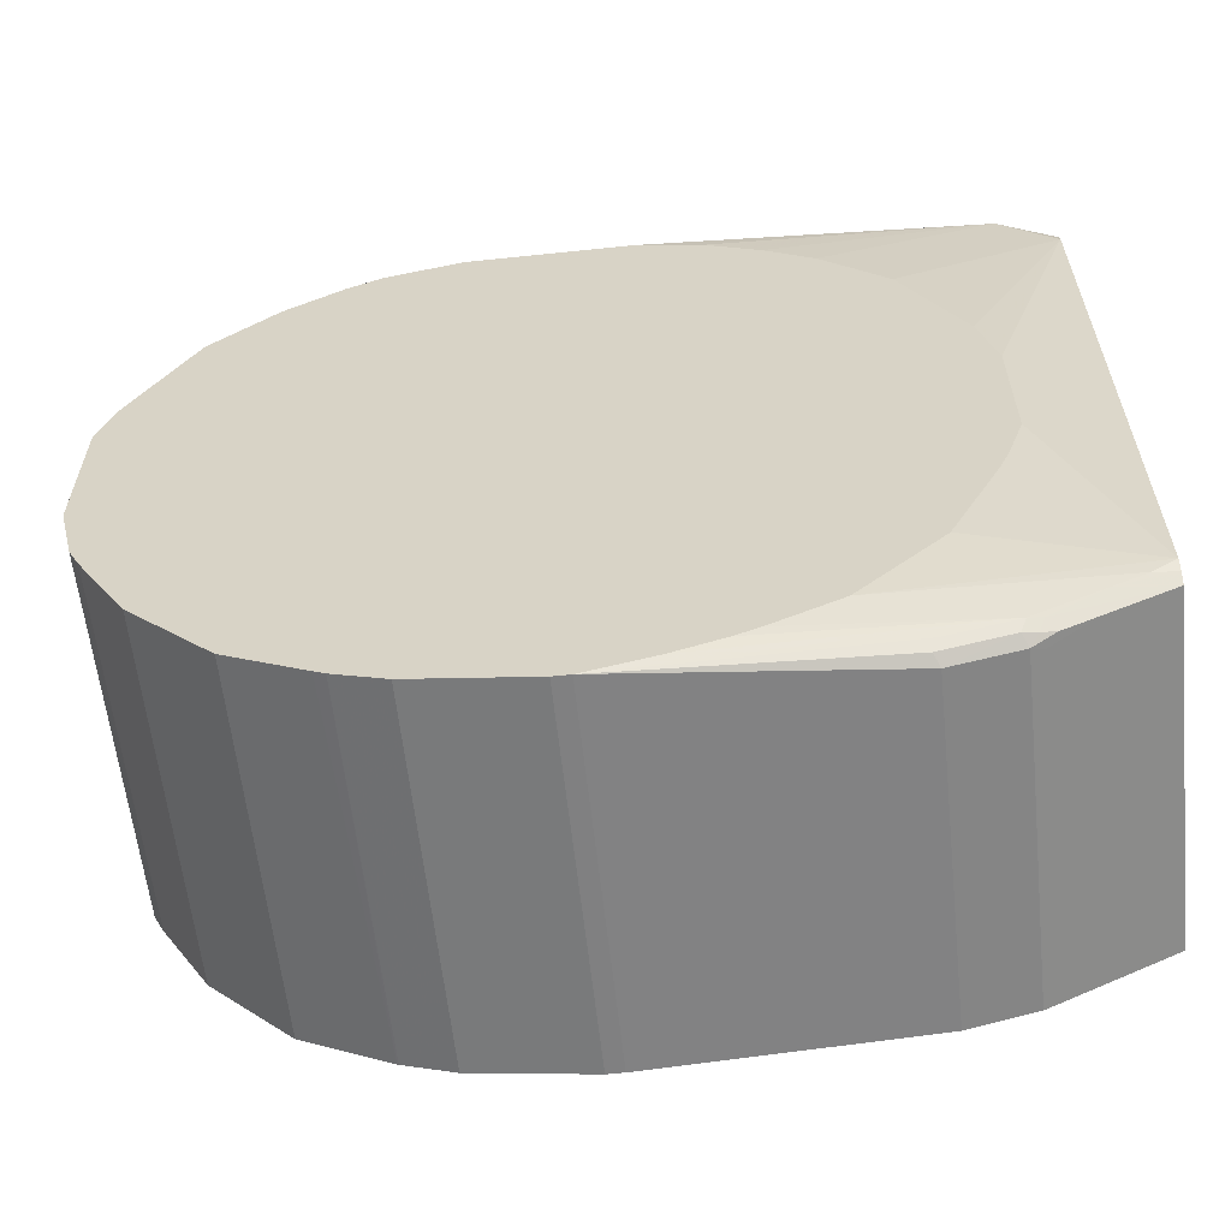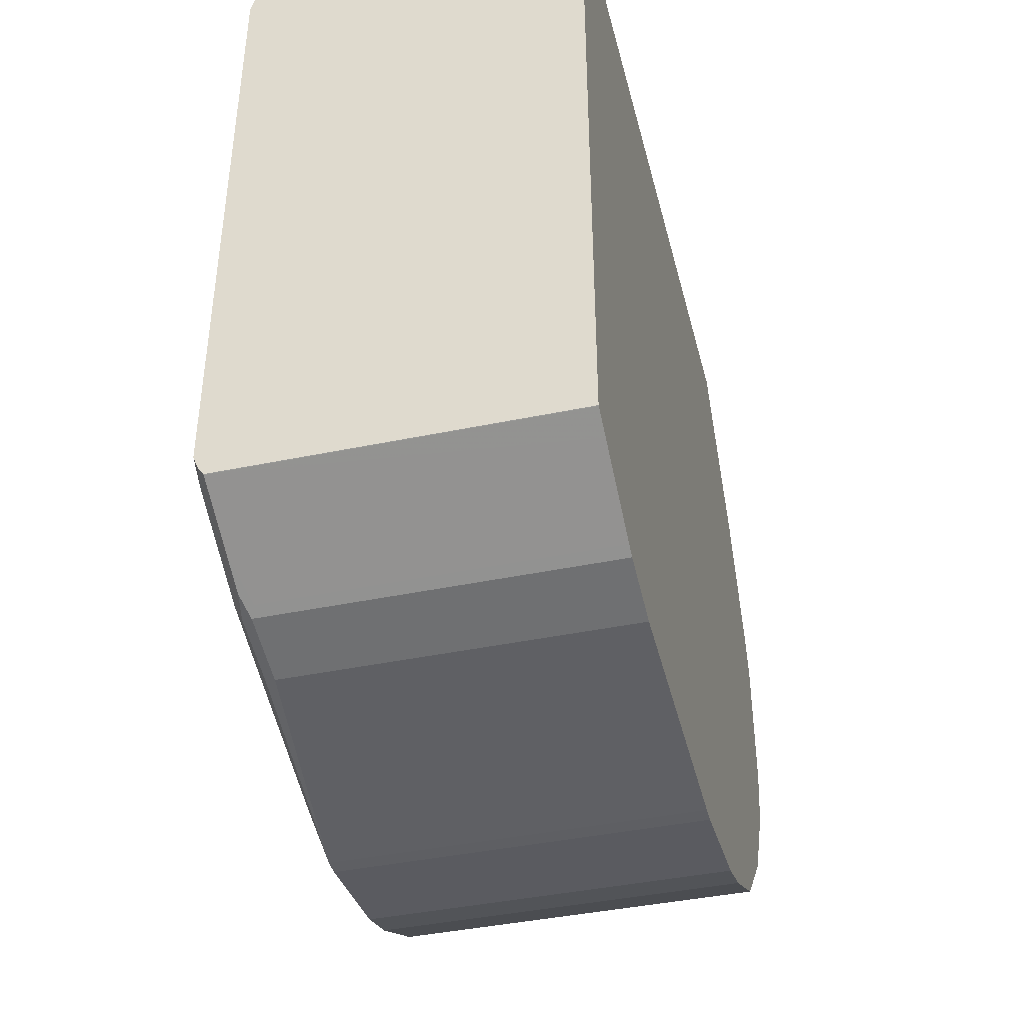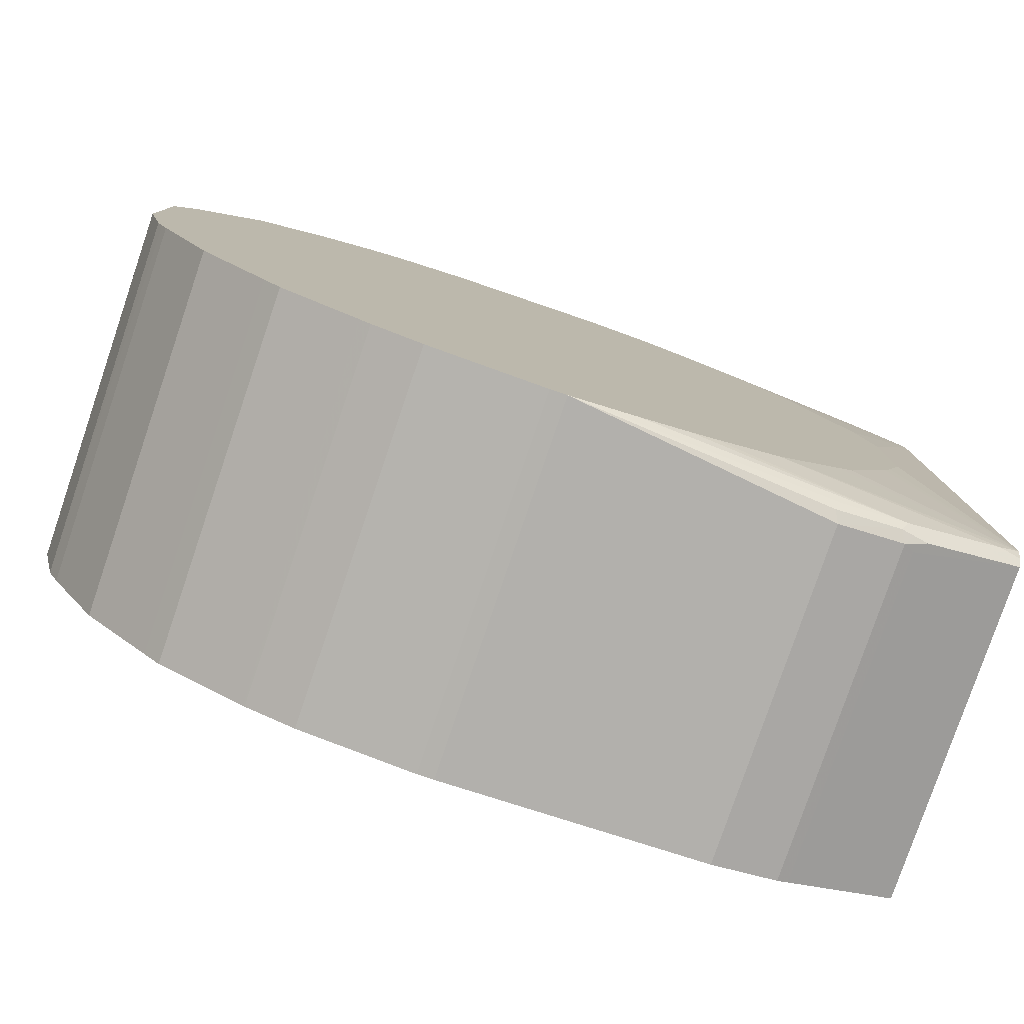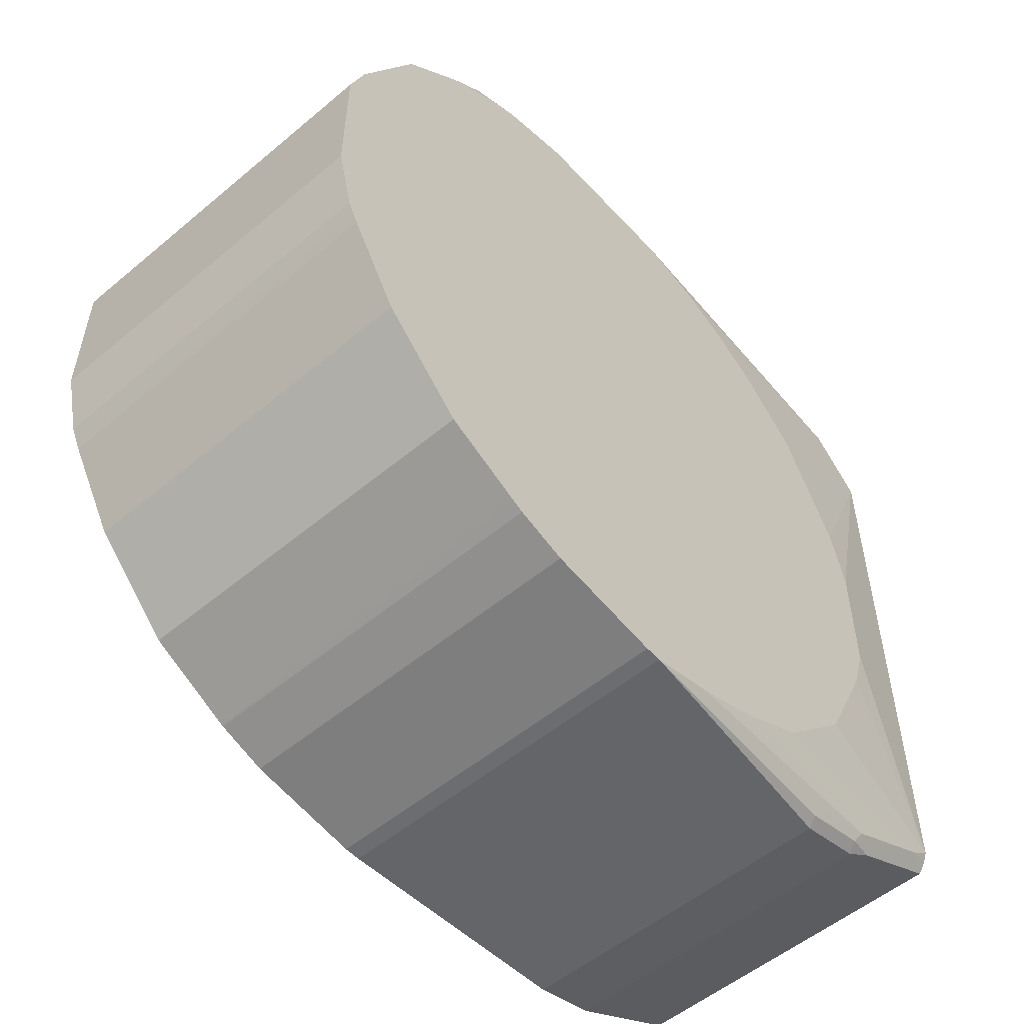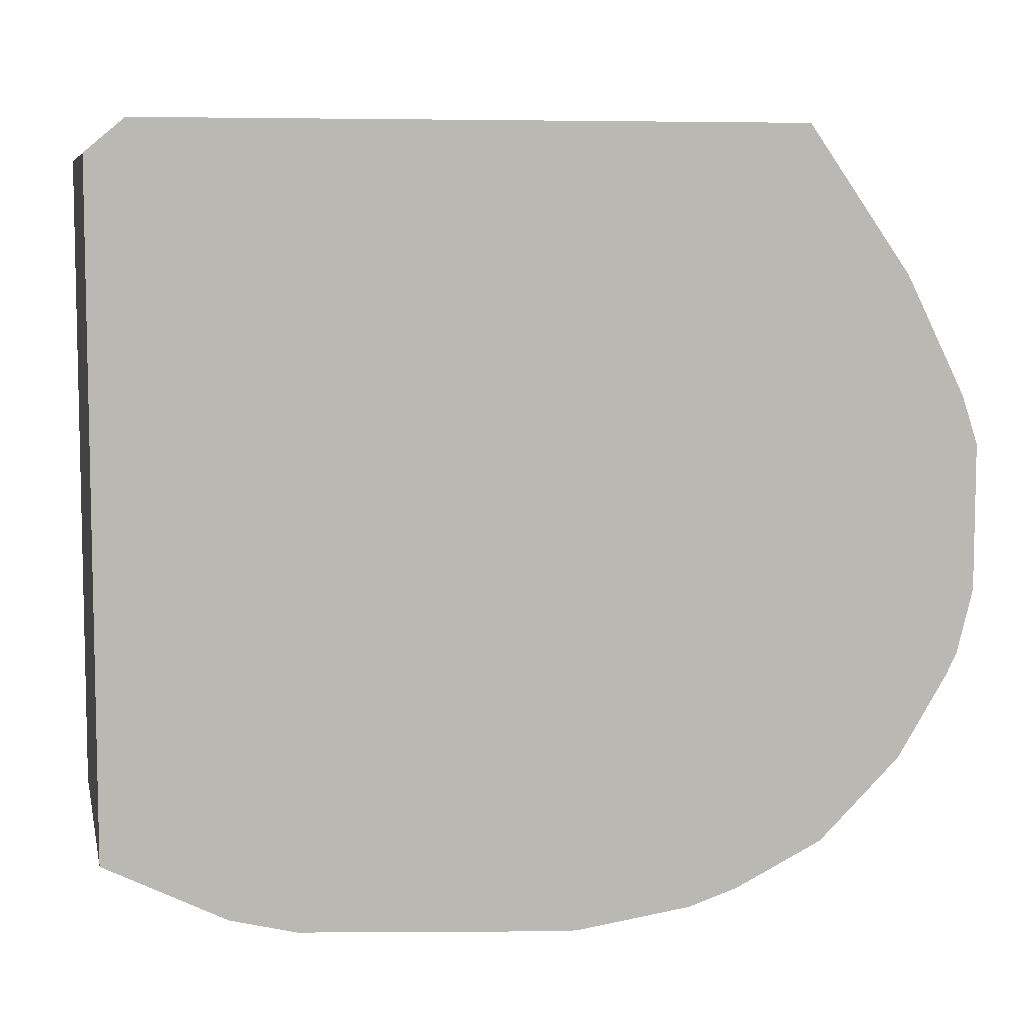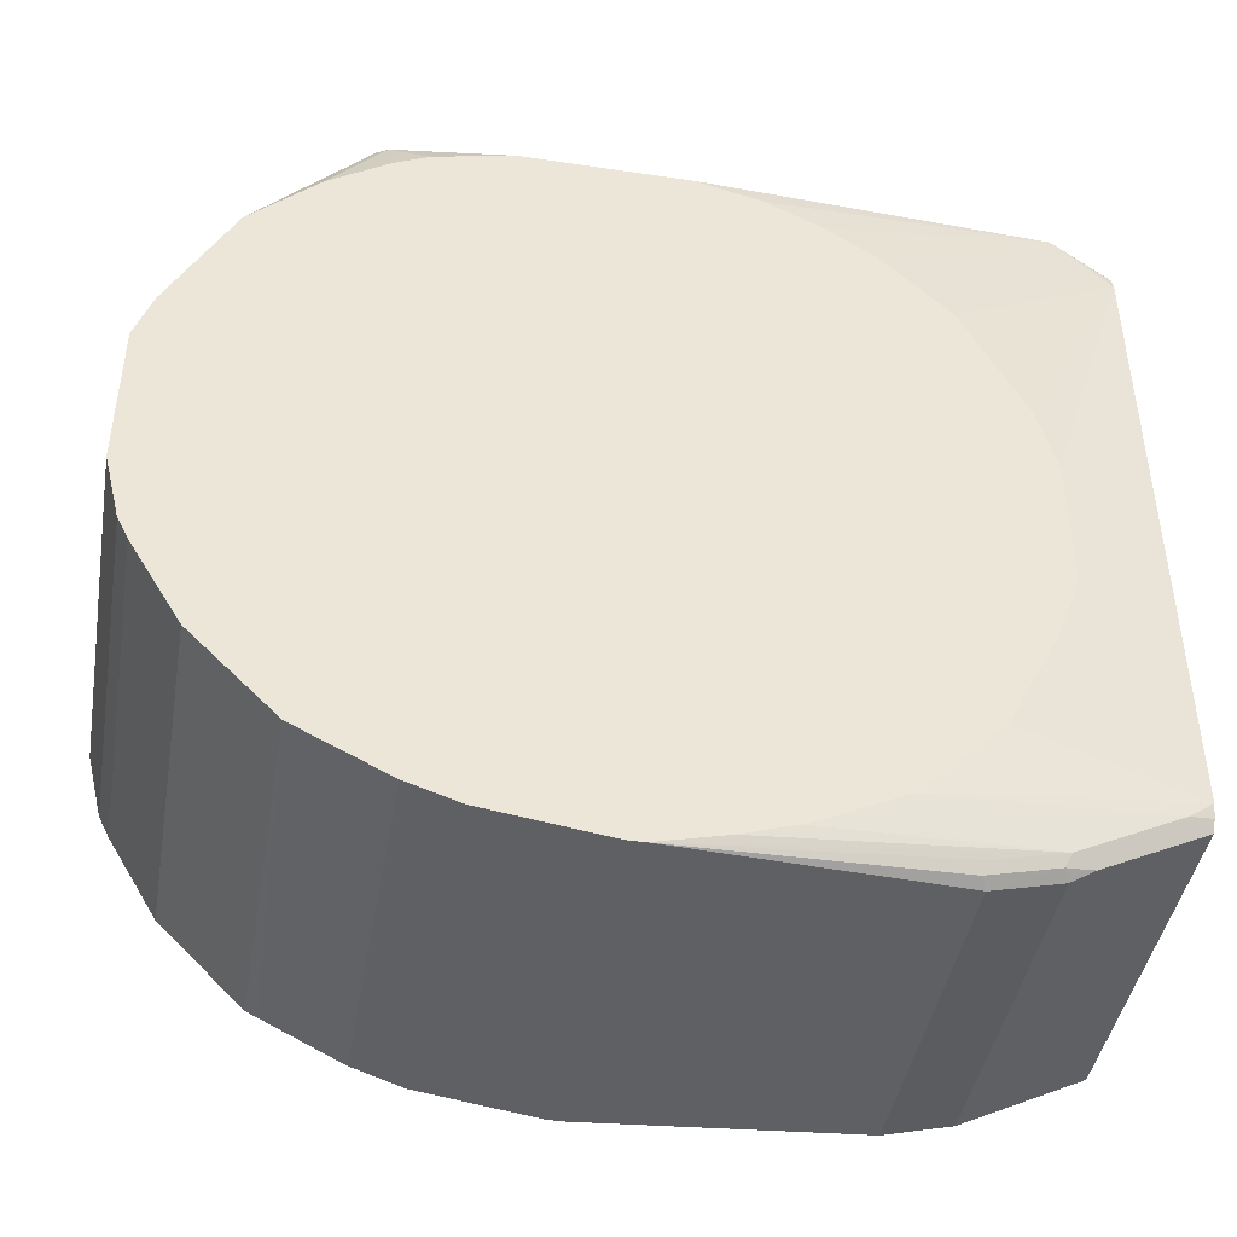
<metadata>
{"format":"obj","ext":"obj","renderer":"f3d","projection":"perspective","resolution":1024,"background":"white","views":[{"elev":-60.1,"azim":96.1,"up":"+Z"},{"elev":-41.7,"azim":-165.9,"up":"+Z"},{"elev":-79.5,"azim":71.2,"up":"+Z"},{"elev":-54.0,"azim":41.6,"up":"+Z"},{"elev":7.4,"azim":-102.2,"up":"+Z"},{"elev":-43.8,"azim":80.1,"up":"+Z"}]}
</metadata>
<code>
v -0.2923 -0.5346 0.09615
v -0.2923 -0.6313 -0.04076
v 0.01526 -0.5346 0.09615
v -0.2923 0.07633 0.09615
v -0.2923 -0.6328 -0.04372
v 0.046 -0.6313 -0.04076
v 0.02245 -0.531 0.09615
v 0.01526 0.07633 0.09615
v -0.2923 0.1126 0.06582
v -0.2923 -0.6437 -0.06538
v 0.046 -0.6413 -0.06076
v 0.046 -0.5702 0.02033
v 0.02543 -0.5295 0.09615
v 0.01526 0.1126 0.06582
v 0.02547 0.07138 0.09615
v -0.2923 0.1126 -0.5546
v -0.2923 -0.6634 -0.1048
v 0.046 -0.6721 -0.1222
v 0.046 -0.5159 0.05766
v 0.03053 -0.5193 0.09615
v 0.01589 0.1126 0.06553
v 0.03053 0.06108 0.09615
v 0.02623 0.1126 0.06033
v -0.2923 0.112 -0.555
v 0.02003 0.1126 -0.5546
v -0.2923 -0.6721 -0.1222
v -0.2923 -0.6863 -0.1507
v 0.046 -0.6873 -0.1528
v 0.046 -0.4853 0.07297
v 0.046 -0.4734 0.07637
v 0.046 -0.4124 0.0916
v 0.03679 -0.4124 0.09615
v 0.03053 0.1126 0.04582
v 0.02815 0.1126 0.05651
v 0.03679 -0.2597 0.09615
v 0.046 -0.2597 0.0916
v 0.046 -0.1986 0.07637
v 0.046 -0.1577 0.05593
v 0.046 -0.1477 0.05088
v 0.046 -0.1019 0.02033
v -0.2923 0.08949 -0.5662
v 0.02037 0.112 -0.555
v 0.02096 0.1126 -0.5537
v -0.2923 -0.6873 -0.1528
v 0.046 -0.7026 -0.1986
v 0.046 0.01017 -0.1426
v 0.046 0.0152 -0.1528
v 0.046 0.03052 -0.2139
v 0.03053 0.1126 -0.5346
v 0.046 -0.04075 -0.04076
v -0.2923 0.01017 -0.6059
v 0.01016 0.01017 -0.6059
v 0.02633 0.1126 -0.5456
v 0.03053 0.06108 -0.5651
v 0.02798 0.01272 -0.5931
v 0.02037 0.05087 -0.5855
v -0.2923 -0.7026 -0.1986
v 0.046 -0.7026 -0.336
v 0.046 0.03052 -0.336
v 0.03053 0.09157 -0.5498
v 0.02798 0.1043 -0.5473
v 0.046 0.0152 -0.3818
v 0.046 0.01512 -0.382
v 0.046 0.006019 -0.4032
v 0.046 -0.009223 -0.4337
v 0.046 -0.03979 -0.4948
v 0.046 -0.05503 -0.5101
v 0.046 -0.1162 -0.5712
v -0.2923 -4.59e-05 -0.6109
v 0.01526 -4.59e-05 -0.6109
v 0.03053 -4.59e-05 -0.5957
v 0.02288 0.007615 -0.6033
v 0.02037 0.0203 -0.6007
v -0.2923 -0.7026 -0.336
v 0.046 -0.6873 -0.3971
v 0.046 -0.1773 -0.6017
v -0.2923 -0.06117 -0.6262
v 0.02543 -0.005153 -0.6059
v 0.01526 -0.06117 -0.6262
v 0.046 -0.1986 -0.6109
v 0.046 -0.2444 -0.6262
v 0.046 -0.3054 -0.6415
v 0.03053 -0.06117 -0.6109
v 0.02543 -0.0662 -0.6211
v -0.2923 -0.6873 -0.3971
v 0.046 -0.6822 -0.4074
v -0.2923 -0.3054 -0.6415
v 0.046 -0.3207 -0.6415
v -0.2923 -0.6771 -0.4175
v 0.046 -0.6771 -0.4175
v -0.2923 -0.3207 -0.6415
v 0.046 -0.4276 -0.6262
v -0.2923 -0.6313 -0.4939
v 0.046 -0.6313 -0.4939
v -0.2923 -0.4276 -0.6262
v 0.046 -0.4734 -0.6109
v -0.2923 -0.5702 -0.555
v 0.046 -0.5702 -0.555
v -0.2923 -0.4734 -0.6109
v 0.046 -0.4836 -0.6059
v -0.2923 -0.4749 -0.6103
v -0.2923 -0.5549 -0.5702
v 0.046 -0.5549 -0.5702
v -0.2923 -0.5157 -0.5899
v 0.046 -0.5448 -0.5753
v -0.2923 -0.5448 -0.5753
v 0.046 -0.5548 -0.5703
v -0.2923 -0.536 -0.5797
f 42 55 56
f 42 54 55
f 42 53 54
f 42 43 53
f 33 59 49
f 41 42 52
f 33 50 46
f 33 40 50
f 42 56 52
f 41 52 51
f 49 67 68
f 49 65 66
f 45 74 58
f 49 60 61
f 49 61 53
f 49 59 62
f 49 62 63
f 49 63 64
f 49 68 60
f 49 64 65
f 49 66 67
f 33 48 59
f 45 57 74
f 33 47 48
f 18 27 28
f 31 35 32
f 16 25 42
f 51 52 70
f 16 42 24
f 17 26 18
f 18 26 27
f 19 29 20
f 20 29 30
f 20 30 31
f 20 31 32
f 22 33 34
f 22 34 23
f 22 35 36
f 22 36 37
f 22 37 38
f 22 38 39
f 22 39 40
f 22 40 33
f 24 42 41
f 25 43 42
f 27 44 28
f 28 44 57
f 28 57 45
f 31 36 35
f 33 46 47
f 51 70 69
f 97 102 103
f 52 73 70
f 79 84 82
f 82 88 91
f 82 91 87
f 82 84 83
f 85 89 86
f 86 89 90
f 88 92 95
f 88 95 91
f 89 93 94
f 89 94 90
f 92 96 99
f 92 99 95
f 93 97 98
f 93 98 94
f 96 100 101
f 96 101 99
f 97 103 98
f 100 104 101
f 100 105 104
f 102 106 107
f 102 107 103
f 104 105 108
f 15 23 21
f 78 84 79
f 52 56 73
f 77 82 87
f 75 85 86
f 53 61 54
f 54 71 55
f 54 61 60
f 54 60 68
f 54 68 76
f 54 76 71
f 55 71 78
f 55 78 72
f 55 72 56
f 56 72 73
f 58 74 85
f 58 85 75
f 69 70 79
f 69 79 77
f 70 73 72
f 70 72 78
f 70 78 79
f 71 76 80
f 71 80 81
f 71 81 82
f 71 82 83
f 71 83 84
f 71 84 78
f 77 79 82
f 15 22 23
f 1 4 9
f 12 20 13
f 1 102 97
f 1 97 93
f 1 93 89
f 1 89 85
f 1 85 74
f 1 74 57
f 1 57 44
f 1 44 27
f 1 27 26
f 1 26 17
f 1 106 102
f 1 17 10
f 1 5 2
f 2 5 6
f 3 6 7
f 4 8 14
f 4 14 9
f 5 10 11
f 5 11 6
f 6 11 18
f 6 18 28
f 6 28 45
f 1 10 5
f 1 108 106
f 1 104 108
f 1 101 104
f 105 107 106
f 1 2 6
f 1 6 3
f 1 3 7
f 1 7 13
f 1 13 20
f 1 20 32
f 1 32 35
f 1 35 22
f 1 22 15
f 1 15 8
f 1 8 4
f 1 9 16
f 1 16 24
f 1 24 41
f 1 41 51
f 1 51 69
f 1 69 77
f 1 77 87
f 1 87 91
f 1 91 95
f 1 95 99
f 1 99 101
f 6 45 58
f 6 58 75
f 6 75 86
f 6 86 90
f 6 39 38
f 6 38 37
f 6 37 36
f 6 36 31
f 6 31 30
f 6 30 29
f 6 29 19
f 6 19 12
f 6 12 13
f 6 13 7
f 8 15 14
f 9 14 21
f 9 21 23
f 9 23 34
f 9 34 33
f 9 33 49
f 9 49 53
f 9 53 43
f 9 43 25
f 9 25 16
f 10 17 18
f 10 18 11
f 12 19 20
f 6 40 39
f 14 15 21
f 6 50 40
f 6 47 46
f 6 90 94
f 6 94 98
f 6 98 103
f 6 103 107
f 6 107 105
f 6 105 100
f 6 100 96
f 6 96 92
f 6 92 88
f 6 88 82
f 6 82 81
f 6 81 80
f 6 80 76
f 6 76 68
f 6 68 67
f 6 67 66
f 6 66 65
f 6 65 64
f 6 64 63
f 6 63 62
f 6 62 59
f 6 59 48
f 6 48 47
f 6 46 50
f 105 106 108

</code>
